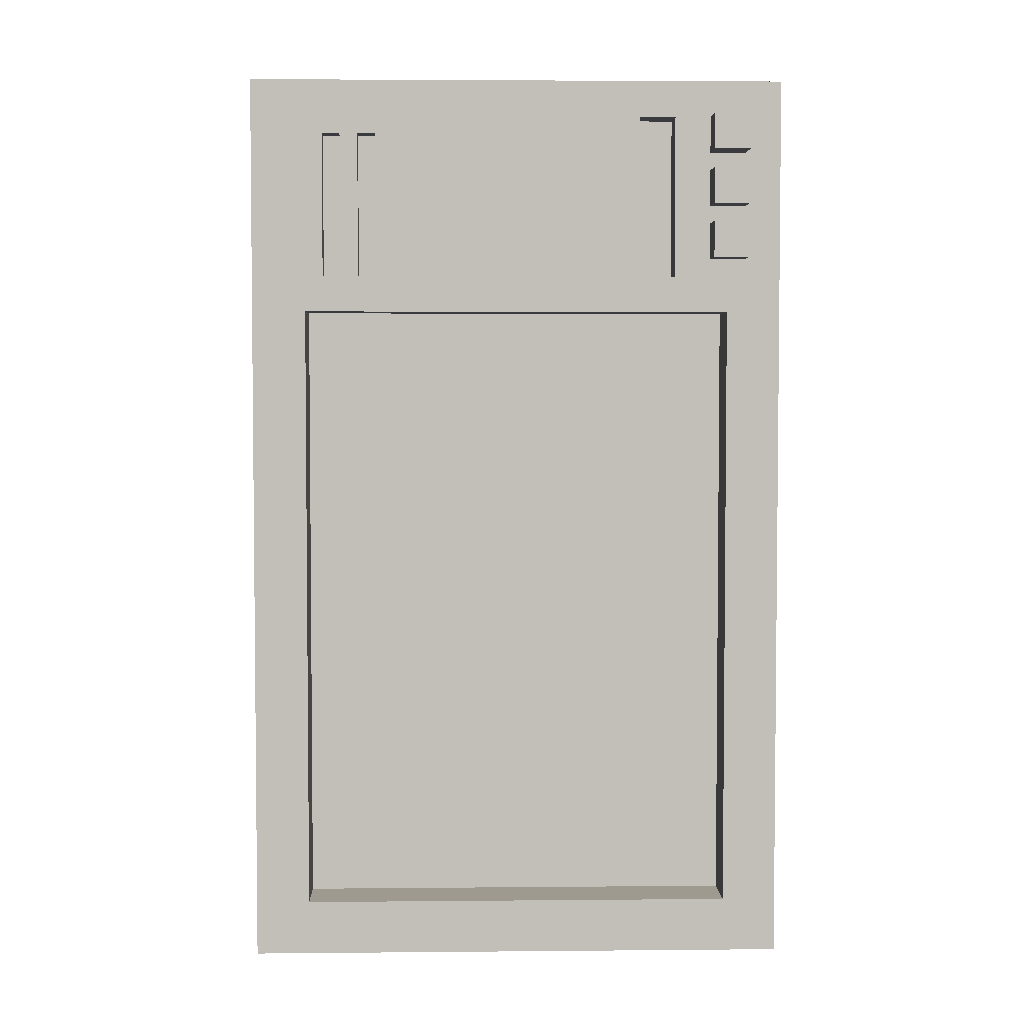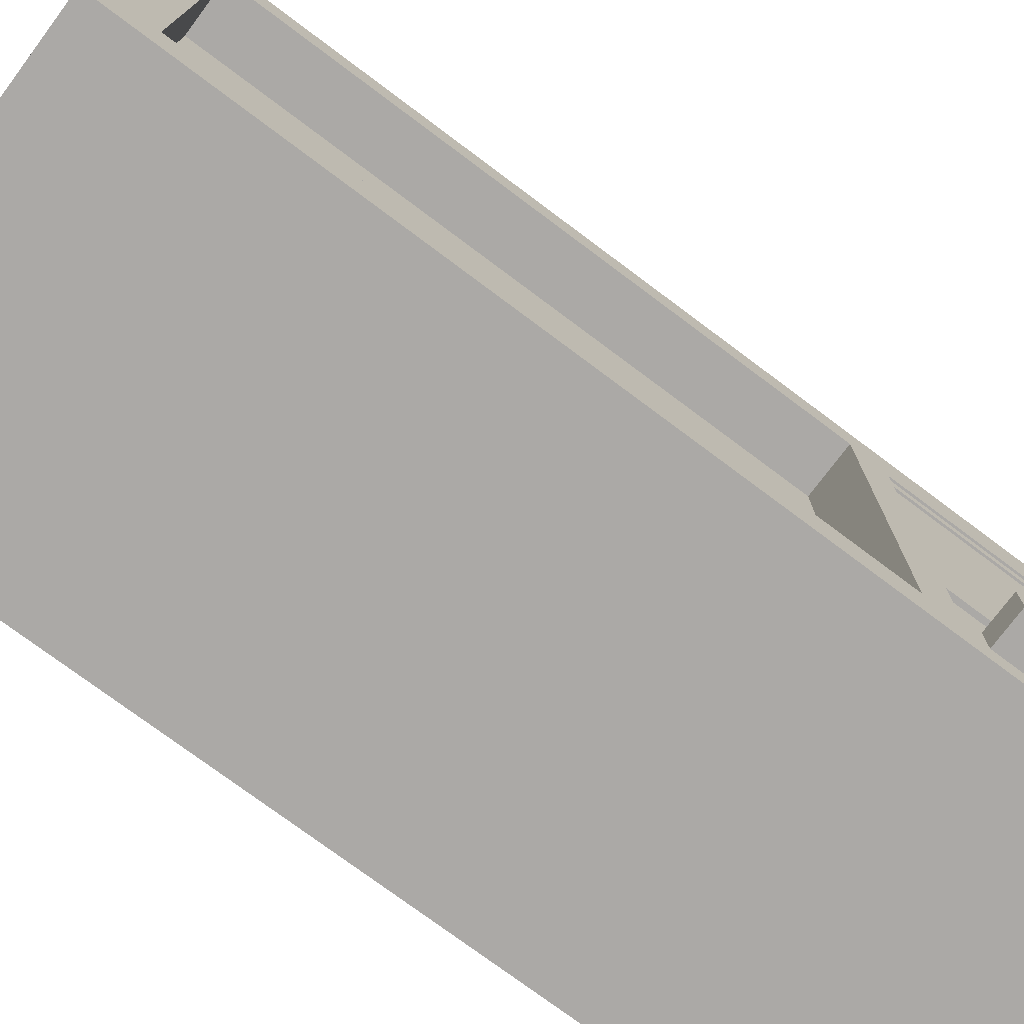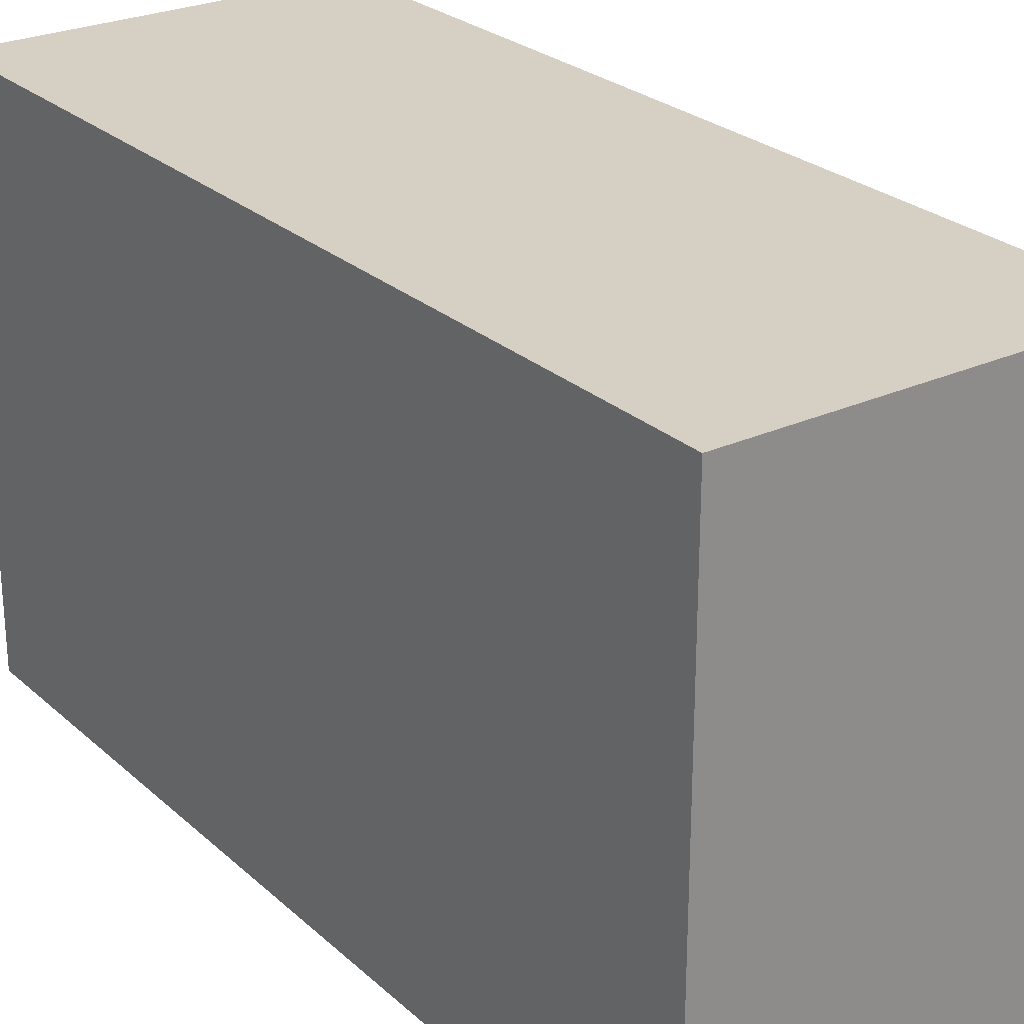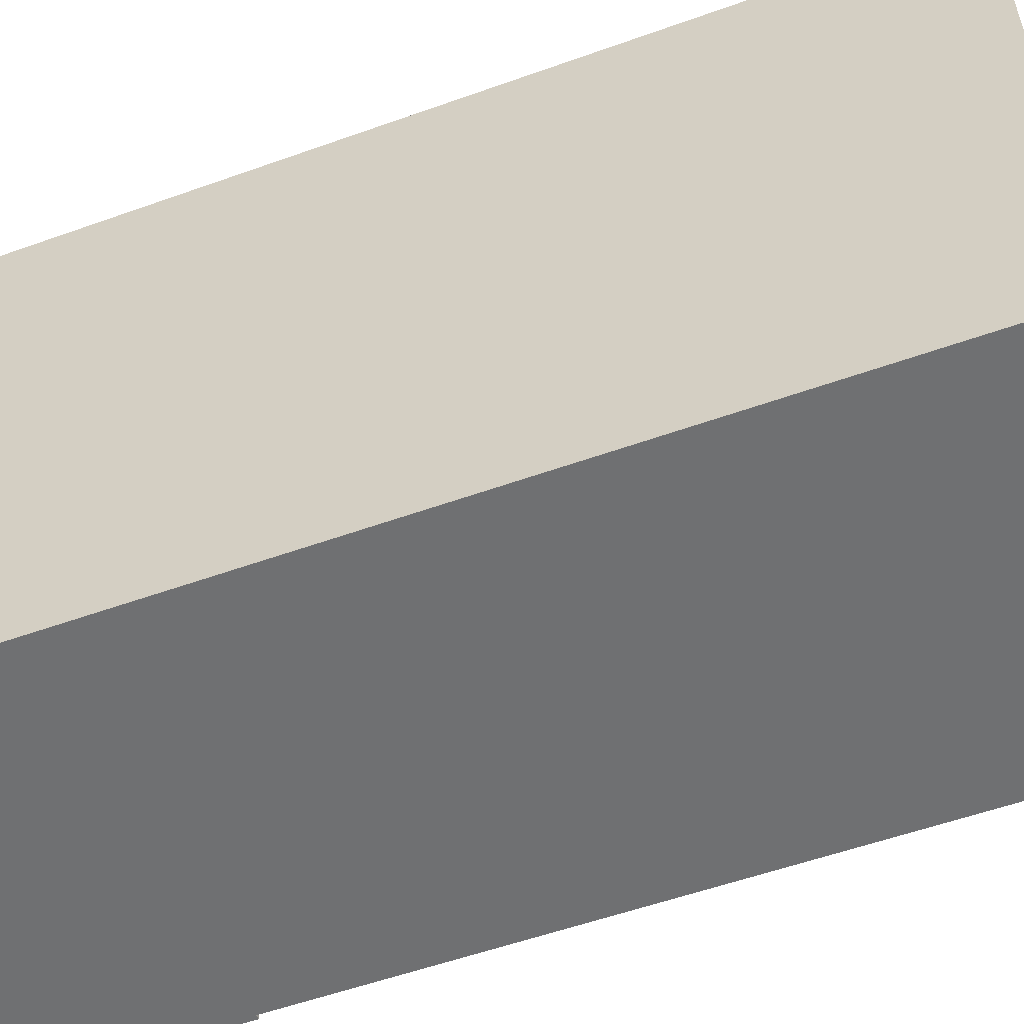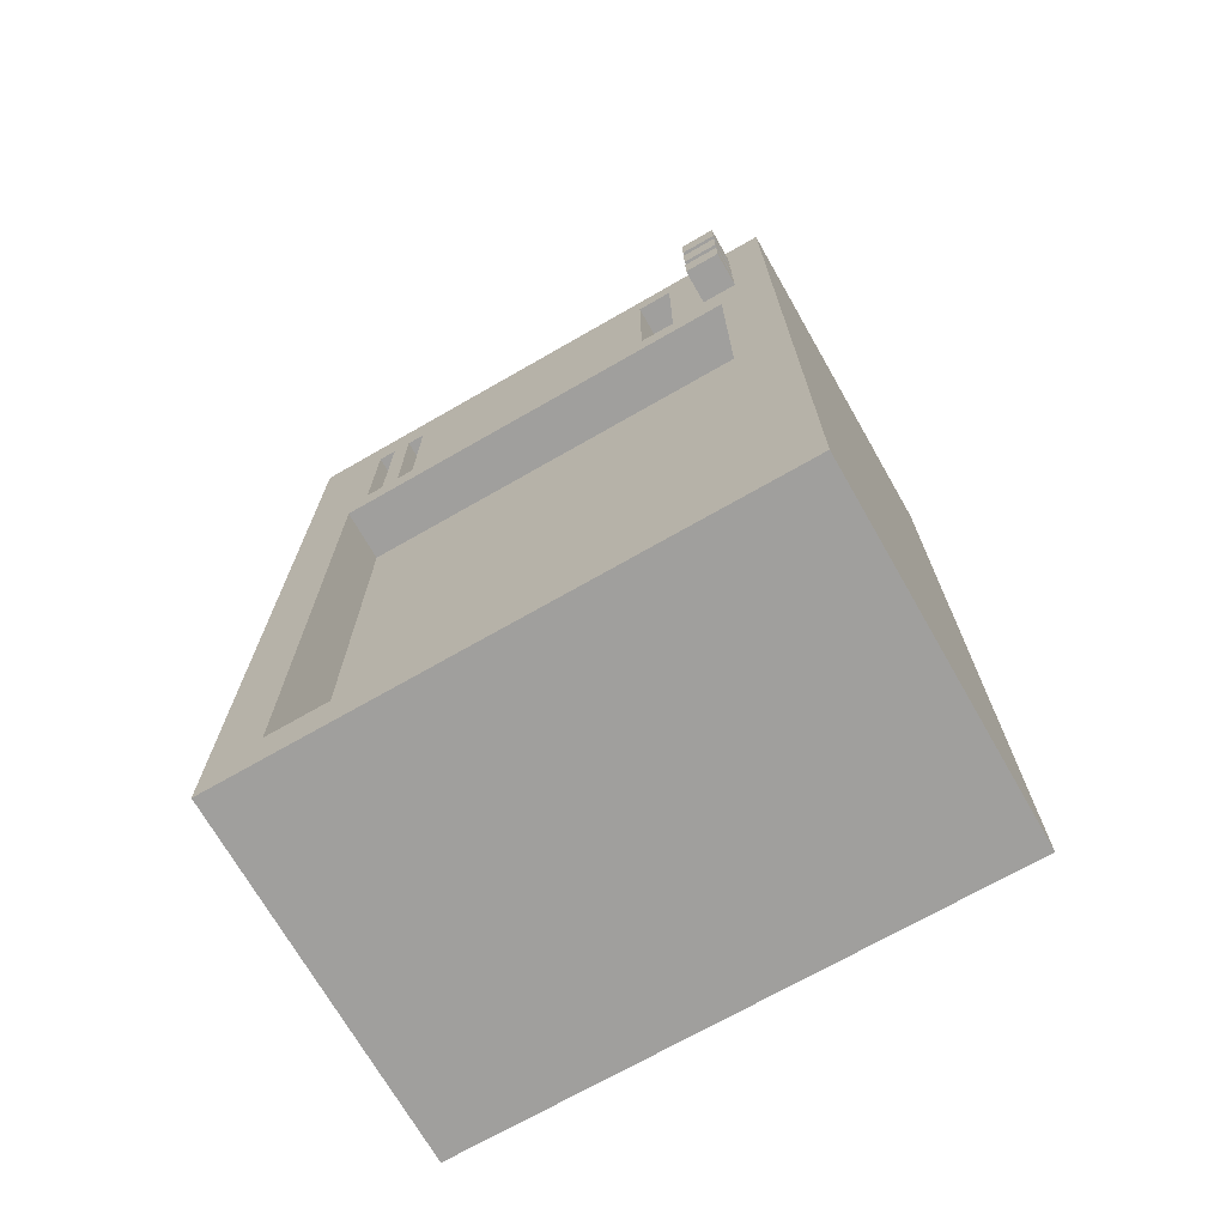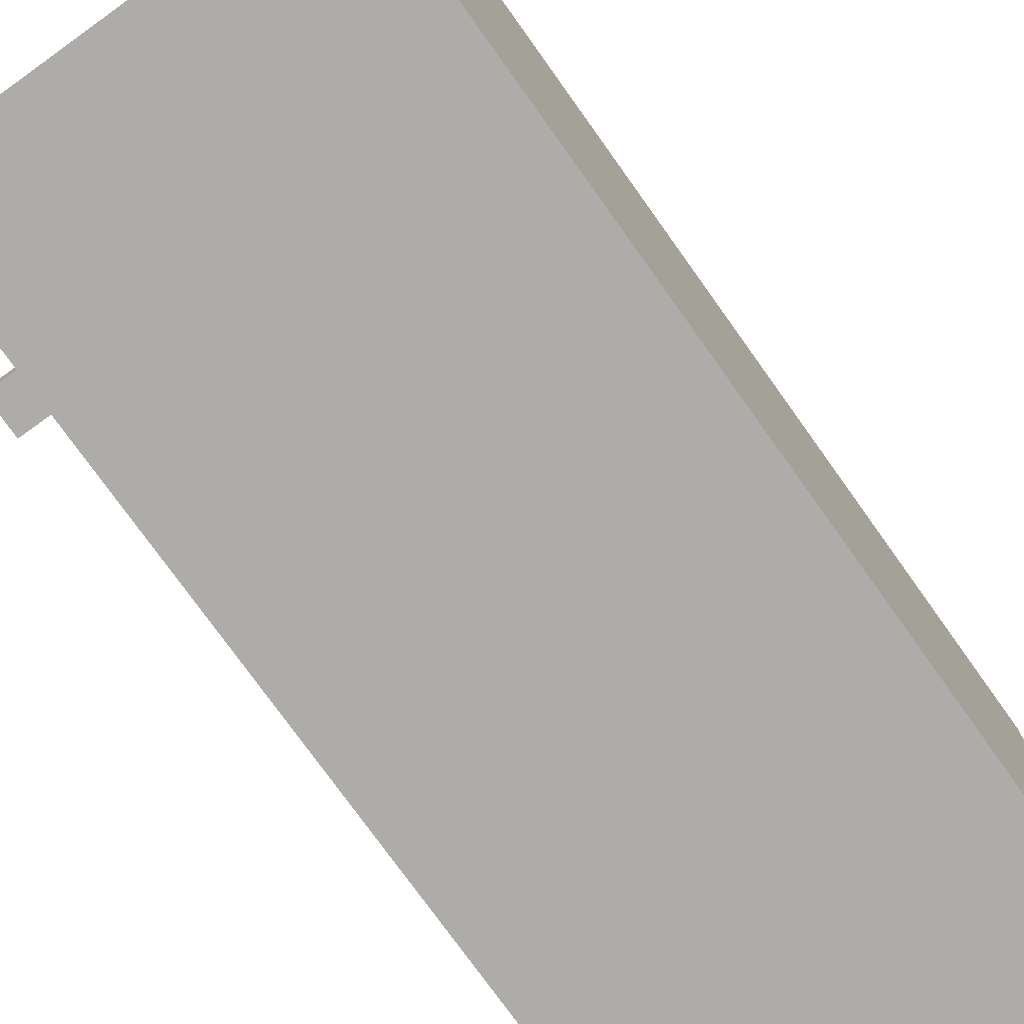
<metadata>
{"format":"obj","ext":"obj","renderer":"f3d","projection":"perspective","resolution":1024,"background":"white","views":[{"elev":3.7,"azim":-91.7,"up":"+Z"},{"elev":-75.5,"azim":-126.8,"up":"+Y"},{"elev":26.0,"azim":144.1,"up":"+Y"},{"elev":-54.9,"azim":110.8,"up":"+Y"},{"elev":-71.3,"azim":-60.2,"up":"+Z"},{"elev":-76.6,"azim":35.6,"up":"+Y"}]}
</metadata>
<code>
o
v -1.2 0.2 2.8
v -1.2 0.2 2.6
v -1.2 0.2 2.5
v -1.2 0.2 2.3
v -1.2 0.2 2.2
v -1.2 0.2 2
v -1.2 0.4 2.8
v -1.2 0.4 2.6
v -1.2 0.4 2.5
v -1.2 0.4 2.3
v -1.2 0.4 2.2
v -1.2 0.4 2
v -1 0 3
v -1 0 -2
v -1 0.2 2.8
v -1 0.2 2.6
v -1 0.2 2.5
v -1 0.2 2.3
v -1 0.2 2.2
v -1 0.2 2
v -1 0.3 1.7
v -1 0.3 -1.7
v -1 0.4 2.8
v -1 0.4 2.6
v -1 0.4 2.5
v -1 0.4 2.3
v -1 0.4 2.2
v -1 0.4 2
v -1 0.6 2.8
v -1 0.6 1.9
v -1 0.8 2.8
v -1 0.8 1.9
v -1 2.3 2.7
v -1 2.3 1.9
v -1 2.4 2.7
v -1 2.4 1.9
v -1 2.5 2.7
v -1 2.5 1.9
v -1 2.6 2.7
v -1 2.6 1.9
v -1 2.7 1.7
v -1 2.7 -1.7
v -1 3 3
v -1 3 -2
v -0.9 2.3 2.7
v -0.9 2.3 1.9
v -0.9 2.4 2.7
v -0.9 2.4 1.9
v -0.9 2.5 2.7
v -0.9 2.5 1.9
v -0.9 2.6 2.7
v -0.9 2.6 1.9
v -0.8 0.6 2.8
v -0.8 0.6 1.9
v -0.8 0.8 2.8
v -0.8 0.8 1.9
v -0.7 0.3 1.7
v -0.7 0.3 -1.7
v -0.7 0.8 0.6
v -0.7 0.8 -0.6
v -0.7 1 0.6
v -0.7 1 -0.6
v -0.7 1.4 0.1
v -0.7 1.4 -0.1
v -0.7 1.5 0.1
v -0.7 1.5 -0.1
v -0.7 1.8 1.3
v -0.7 1.8 1.2
v -0.7 1.8 0.8
v -0.7 1.8 0.7
v -0.7 1.8 -0.7
v -0.7 1.8 -0.8
v -0.7 1.8 -1.2
v -0.7 1.8 -1.3
v -0.7 1.9 1.3
v -0.7 1.9 1.2
v -0.7 1.9 1.1
v -0.7 1.9 0.9
v -0.7 1.9 0.8
v -0.7 1.9 0.7
v -0.7 1.9 -0.7
v -0.7 1.9 -0.8
v -0.7 1.9 -0.9
v -0.7 1.9 -1.1
v -0.7 1.9 -1.2
v -0.7 1.9 -1.3
v -0.7 2 1.2
v -0.7 2 1.1
v -0.7 2 0.9
v -0.7 2 0.8
v -0.7 2 -0.8
v -0.7 2 -0.9
v -0.7 2 -1.1
v -0.7 2 -1.2
v -0.7 2.1 1.1
v -0.7 2.1 0.9
v -0.7 2.1 -0.9
v -0.7 2.1 -1.1
v -0.7 2.7 1.7
v -0.7 2.7 -1.7
v 1 0 3
v 1 0 -2
v 1 0.3 1.7
v 1 0.3 -1.7
v 1 1.1 0.7
v 1 1.1 -0.7
v 1 1.3 0.7
v 1 1.3 -0.7
v 1 1.8 1.2
v 1 1.8 0.8
v 1 1.8 -0.8
v 1 1.8 -1.2
v 1 2.2 1.2
v 1 2.2 0.8
v 1 2.2 -0.8
v 1 2.2 -1.2
v 1 2.7 1.7
v 1 2.7 -1.7
v 1 3 3
v 1 3 -2
v -1 0 3
v -1 3 3
v 1 0 3
v 1 3 3
v -1.2 0.2 2.8
v -1.2 0.4 2.8
v -1 0.2 2.8
v -1 0.4 2.8
v -1.2 0.2 2.5
v -1.2 0.4 2.5
v -1 0.2 2.5
v -1 0.4 2.5
v -1.2 0.2 2.2
v -1.2 0.4 2.2
v -1 0.2 2.2
v -1 0.4 2.2
v -1 0.6 1.9
v -1 0.8 1.9
v -1 2.3 1.9
v -1 2.4 1.9
v -1 2.5 1.9
v -1 2.6 1.9
v -0.9 0.6 1.9
v -0.9 0.8 1.9
v -0.9 2.3 1.9
v -0.9 2.4 1.9
v -0.9 2.5 1.9
v -0.9 2.6 1.9
v -0.8 0.6 1.9
v -0.8 0.8 1.9
v -1 0.3 -1.7
v -1 2.7 -1.7
v -0.8 0.3 -1.7
v -0.8 2.7 -1.7
v -0.7 0.3 -1.7
v -0.7 2.7 -1.7
v -1 0.6 2.8
v -1 0.8 2.8
v -0.9 0.6 2.8
v -0.9 0.8 2.8
v -0.8 0.6 2.8
v -0.8 0.8 2.8
v -1 2.3 2.7
v -1 2.4 2.7
v -1 2.5 2.7
v -1 2.6 2.7
v -0.9 2.3 2.7
v -0.9 2.4 2.7
v -0.9 2.5 2.7
v -0.9 2.6 2.7
v -1.2 0.2 2.6
v -1.2 0.4 2.6
v -1 0.2 2.6
v -1 0.4 2.6
v -1.2 0.2 2.3
v -1.2 0.4 2.3
v -1 0.2 2.3
v -1 0.4 2.3
v -1.2 0.2 2
v -1.2 0.4 2
v -1 0.2 2
v -1 0.4 2
v -1 0.3 1.7
v -1 2.7 1.7
v -0.8 0.3 1.7
v -0.8 2.7 1.7
v -0.7 0.3 1.7
v -0.7 2.7 1.7
v -1 0 -2
v -1 3 -2
v 1 0 -2
v 1 3 -2
v -1 0 3
v 1 0 3
v -1 0 -2
v 1 0 -2
v -1.2 0.2 2.8
v -1 0.2 2.8
v -1.2 0.2 2.6
v -1 0.2 2.6
v -1.2 0.2 2.5
v -1 0.2 2.5
v -1.2 0.2 2.3
v -1 0.2 2.3
v -1.2 0.2 2.2
v -1 0.2 2.2
v -1.2 0.2 2
v -1 0.2 2
v -1 0.8 2.8
v -0.9 0.8 2.8
v -0.8 0.8 2.8
v -1 0.8 1.9
v -0.9 0.8 1.9
v -0.8 0.8 1.9
v -1 2.4 2.7
v -0.9 2.4 2.7
v -1 2.4 1.9
v -0.9 2.4 1.9
v -1 2.6 2.7
v -0.9 2.6 2.7
v -1 2.6 1.9
v -0.9 2.6 1.9
v -1 2.7 1.7
v -0.8 2.7 1.7
v -0.7 2.7 1.7
v -1 2.7 -1.7
v -0.8 2.7 -1.7
v -0.7 2.7 -1.7
v -1 0.3 1.7
v -0.8 0.3 1.7
v -0.7 0.3 1.7
v -1 0.3 -1.7
v -0.8 0.3 -1.7
v -0.7 0.3 -1.7
v -1.2 0.4 2.8
v -1 0.4 2.8
v -1.2 0.4 2.6
v -1 0.4 2.6
v -1.2 0.4 2.5
v -1 0.4 2.5
v -1.2 0.4 2.3
v -1 0.4 2.3
v -1.2 0.4 2.2
v -1 0.4 2.2
v -1.2 0.4 2
v -1 0.4 2
v -1 0.6 2.8
v -0.9 0.6 2.8
v -0.8 0.6 2.8
v -1 0.6 1.9
v -0.9 0.6 1.9
v -0.8 0.6 1.9
v -1 2.3 2.7
v -0.9 2.3 2.7
v -1 2.3 1.9
v -0.9 2.3 1.9
v -1 2.5 2.7
v -0.9 2.5 2.7
v -1 2.5 1.9
v -0.9 2.5 1.9
v -1 3 3
v 1 3 3
v -1 3 -2
v 1 3 -2
f 7 2 1
f 8 2 7
f 9 4 3
f 10 4 9
f 11 6 5
f 12 6 11
f 15 14 13
f 16 14 15
f 17 14 16
f 18 14 17
f 19 14 18
f 20 14 19
f 21 14 20
f 22 14 21
f 23 15 13
f 24 17 16
f 25 17 24
f 26 19 18
f 27 19 26
f 28 21 20
f 29 25 24
f 29 28 27
f 29 23 13
f 29 27 26
f 29 26 25
f 29 24 23
f 30 21 28
f 30 28 29
f 31 29 13
f 32 21 30
f 33 32 31
f 34 21 32
f 34 32 33
f 35 33 31
f 36 21 34
f 37 35 31
f 37 36 35
f 38 21 36
f 38 36 37
f 39 37 31
f 40 21 38
f 41 21 40
f 41 40 39
f 42 14 22
f 43 41 39
f 43 42 41
f 43 31 13
f 43 39 31
f 44 14 42
f 44 42 43
f 47 46 45
f 48 46 47
f 51 50 49
f 52 50 51
f 55 54 53
f 56 54 55
f 59 58 57
f 60 58 59
f 61 59 57
f 61 60 59
f 62 58 60
f 62 60 61
f 63 62 61
f 64 62 63
f 65 63 61
f 65 64 63
f 66 62 64
f 66 64 65
f 67 61 57
f 67 65 61
f 67 66 65
f 68 66 67
f 69 66 68
f 70 66 69
f 71 62 66
f 71 66 70
f 71 58 62
f 72 58 71
f 73 58 72
f 74 58 73
f 75 67 57
f 75 68 67
f 76 69 68
f 76 68 75
f 77 69 76
f 78 69 77
f 79 70 69
f 79 69 78
f 80 71 70
f 80 70 79
f 81 72 71
f 81 71 80
f 82 73 72
f 82 72 81
f 83 73 82
f 84 73 83
f 85 74 73
f 85 73 84
f 86 58 74
f 86 74 85
f 87 76 75
f 87 77 76
f 88 78 77
f 88 77 87
f 89 79 78
f 89 78 88
f 90 80 79
f 90 79 89
f 90 81 80
f 90 82 81
f 91 83 82
f 91 82 90
f 92 84 83
f 92 83 91
f 93 85 84
f 93 84 92
f 94 86 85
f 94 85 93
f 95 88 87
f 95 89 88
f 96 92 91
f 96 89 95
f 96 91 90
f 96 90 89
f 97 93 92
f 97 92 96
f 98 94 93
f 98 93 97
f 99 87 75
f 99 75 57
f 99 98 97
f 99 95 87
f 99 97 96
f 99 96 95
f 100 94 98
f 100 98 99
f 100 58 86
f 100 86 94
f 101 102 103
f 103 102 104
f 103 104 105
f 105 104 106
f 103 105 107
f 105 106 107
f 106 104 108
f 107 106 108
f 103 107 109
f 107 108 109
f 109 108 110
f 108 104 111
f 110 108 111
f 111 104 112
f 109 110 113
f 103 109 113
f 110 111 114
f 113 110 114
f 111 112 115
f 114 111 115
f 112 104 116
f 115 112 116
f 101 103 117
f 114 115 117
f 115 116 117
f 103 113 117
f 113 114 117
f 116 104 118
f 117 116 118
f 104 102 118
f 101 117 119
f 117 118 119
f 118 102 120
f 119 118 120
f 123 122 121
f 124 122 123
f 127 126 125
f 128 126 127
f 131 130 129
f 132 130 131
f 135 134 133
f 136 134 135
f 143 138 137
f 144 138 143
f 145 140 139
f 146 140 145
f 147 142 141
f 148 142 147
f 149 144 143
f 150 144 149
f 153 152 151
f 154 152 153
f 155 154 153
f 156 154 155
f 157 158 159
f 159 158 160
f 159 160 161
f 161 160 162
f 163 164 167
f 167 164 168
f 165 166 169
f 169 166 170
f 171 172 173
f 173 172 174
f 175 176 177
f 177 176 178
f 179 180 181
f 181 180 182
f 183 184 185
f 185 184 186
f 185 186 187
f 187 186 188
f 189 190 191
f 191 190 192
f 195 194 193
f 196 194 195
f 199 198 197
f 200 198 199
f 203 202 201
f 204 202 203
f 207 206 205
f 208 206 207
f 212 210 209
f 213 211 210
f 213 210 212
f 214 211 213
f 217 216 215
f 218 216 217
f 221 220 219
f 222 220 221
f 226 224 223
f 227 225 224
f 227 224 226
f 228 225 227
f 229 230 232
f 230 231 233
f 232 230 233
f 233 231 234
f 235 236 237
f 237 236 238
f 239 240 241
f 241 240 242
f 243 244 245
f 245 244 246
f 247 248 250
f 248 249 251
f 250 248 251
f 251 249 252
f 253 254 255
f 255 254 256
f 257 258 259
f 259 258 260
f 261 262 263
f 263 262 264

</code>
